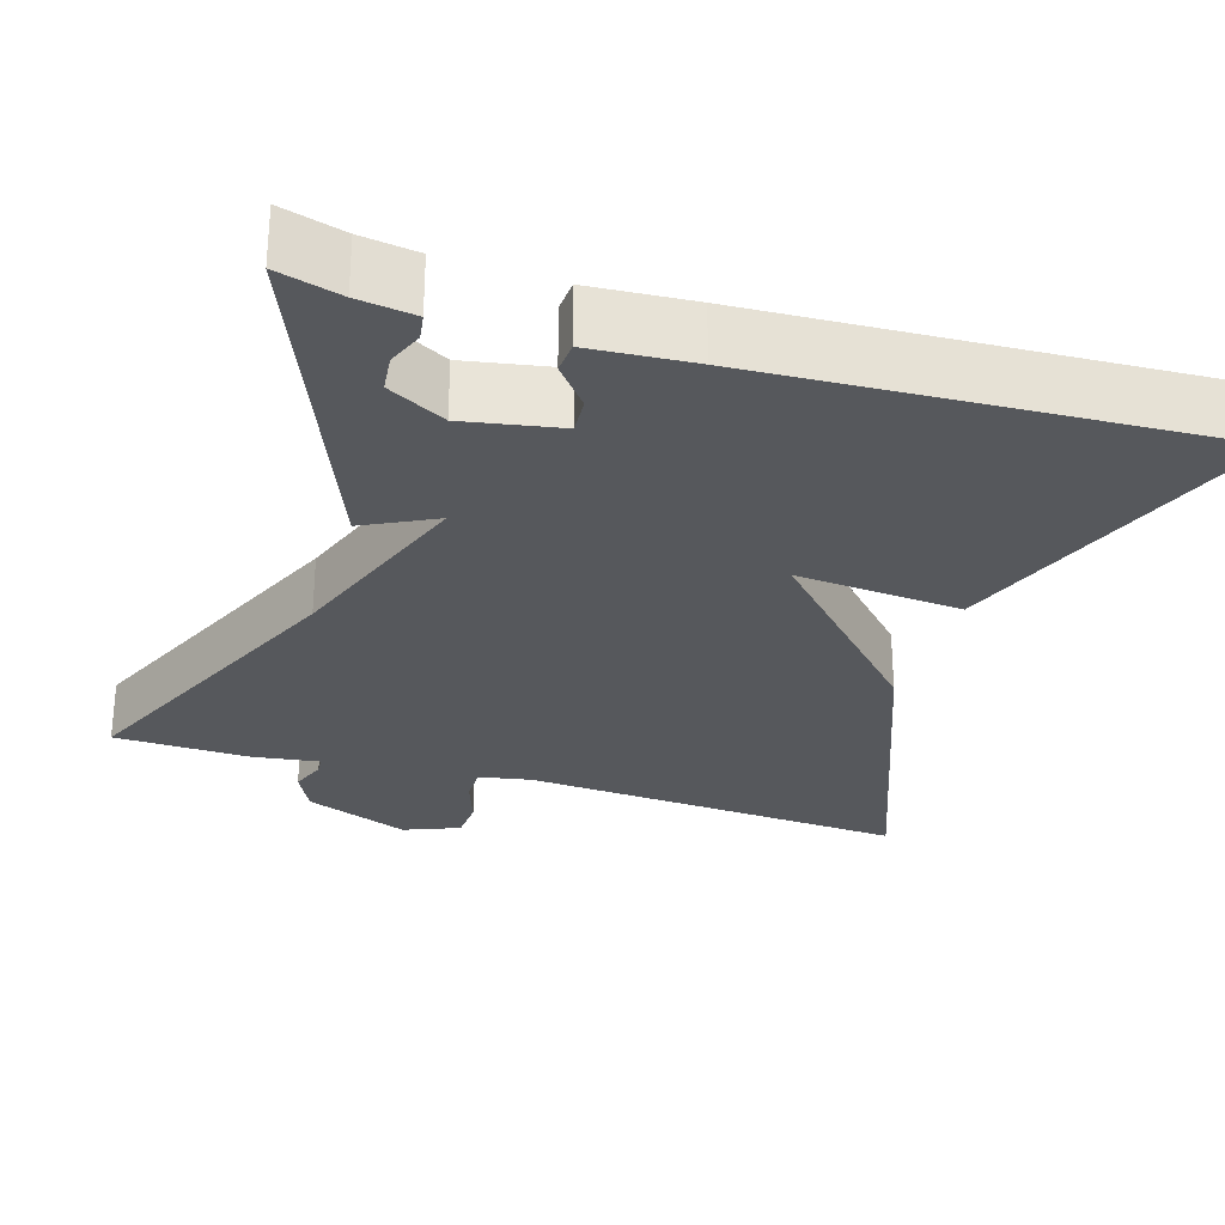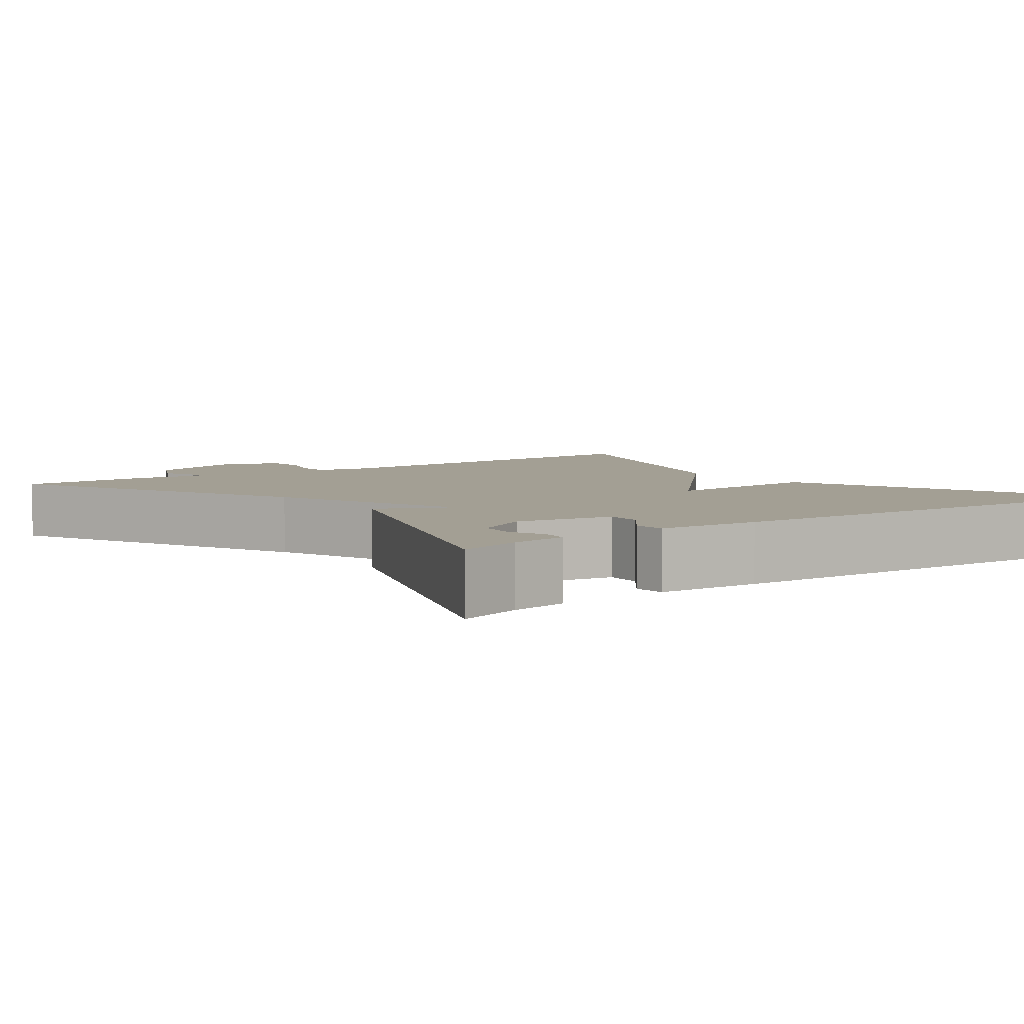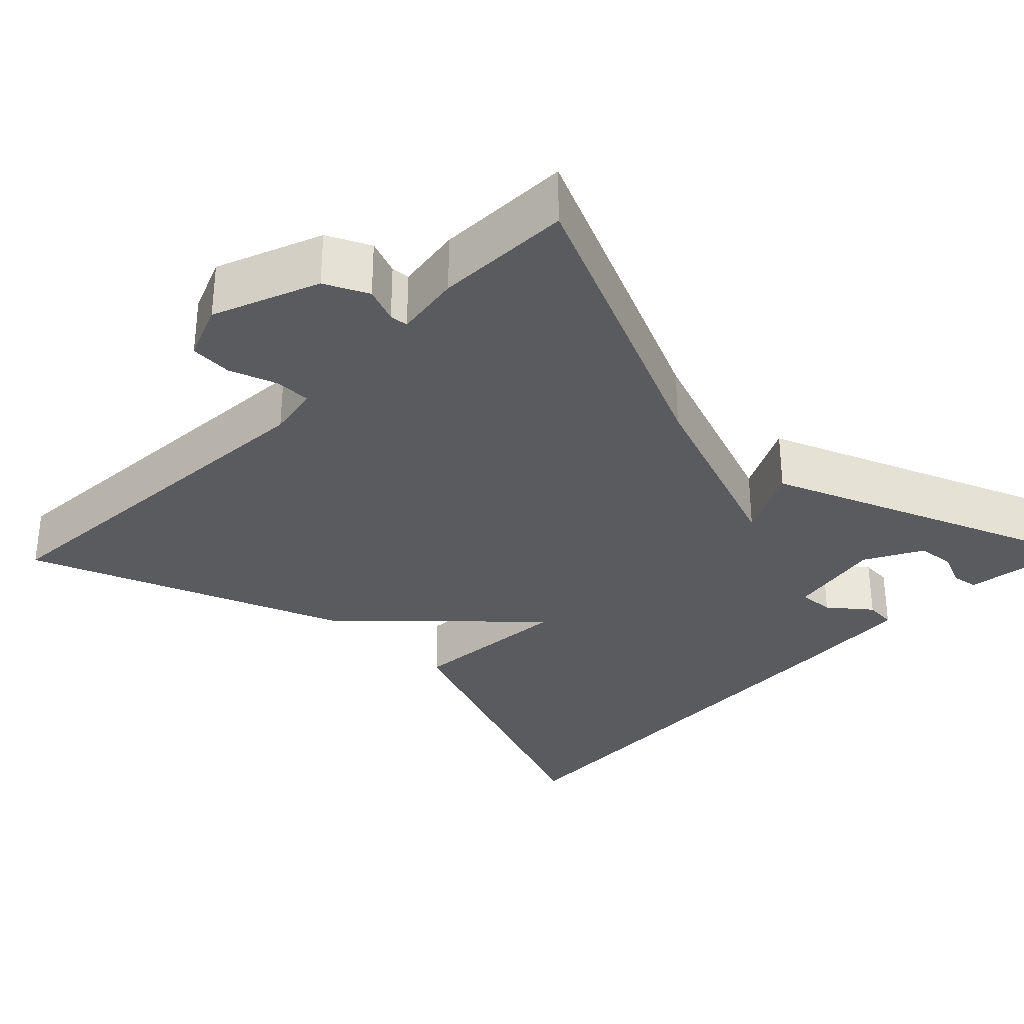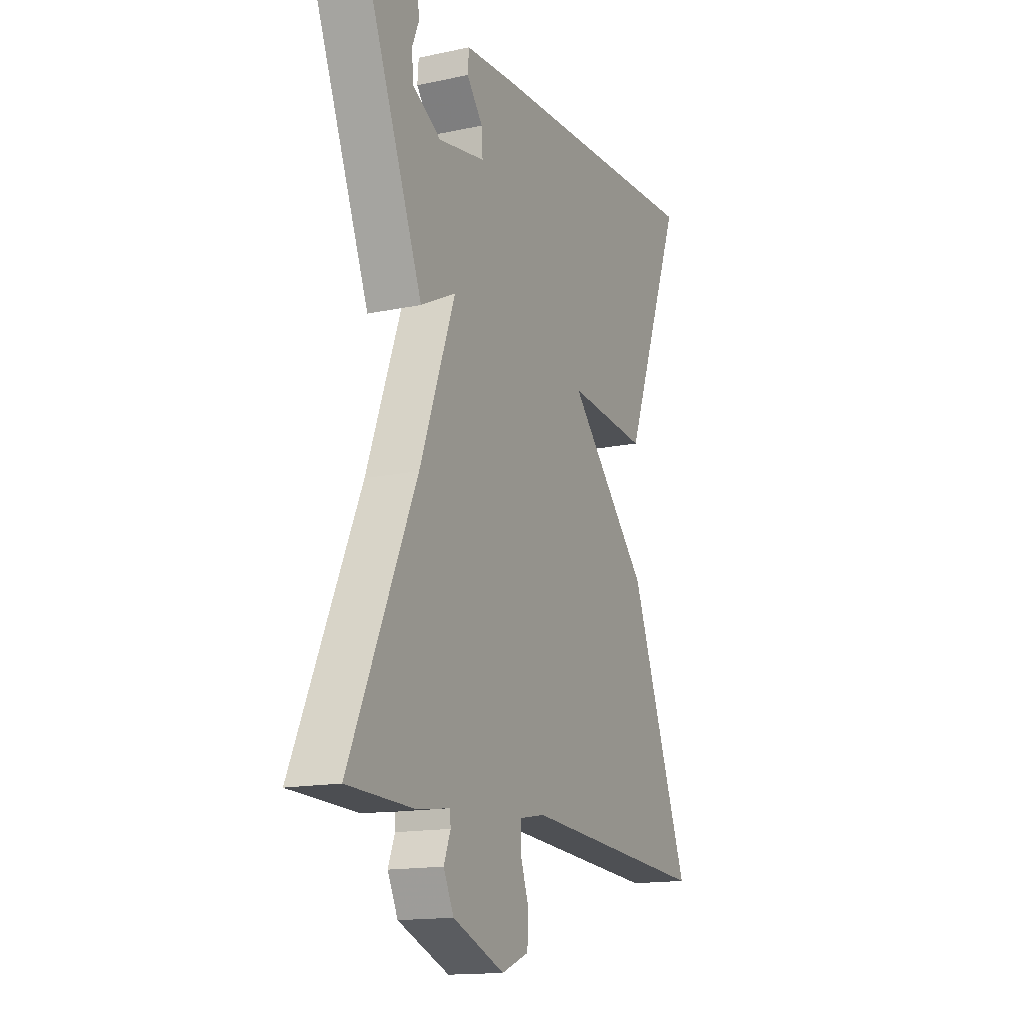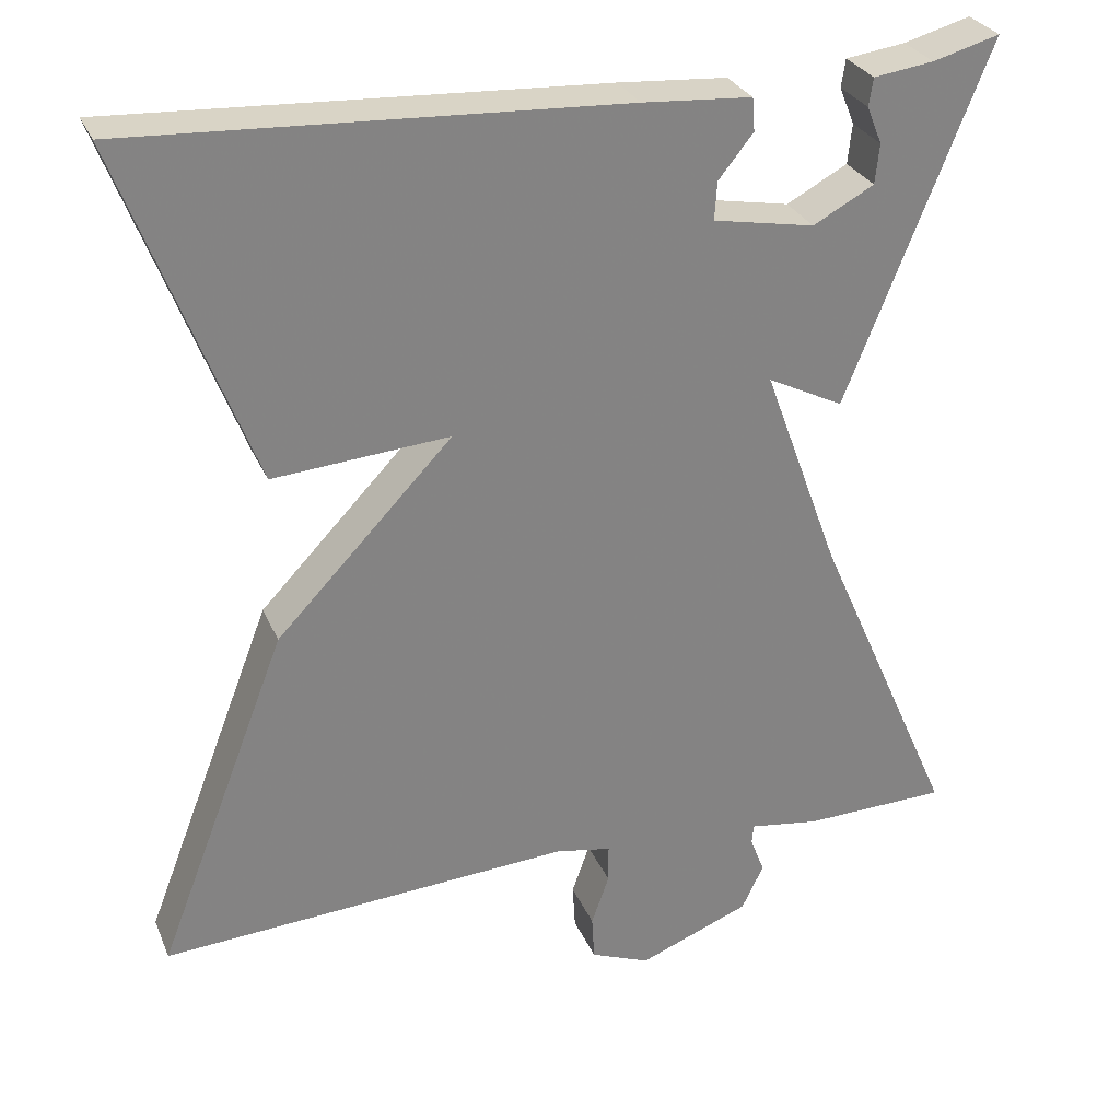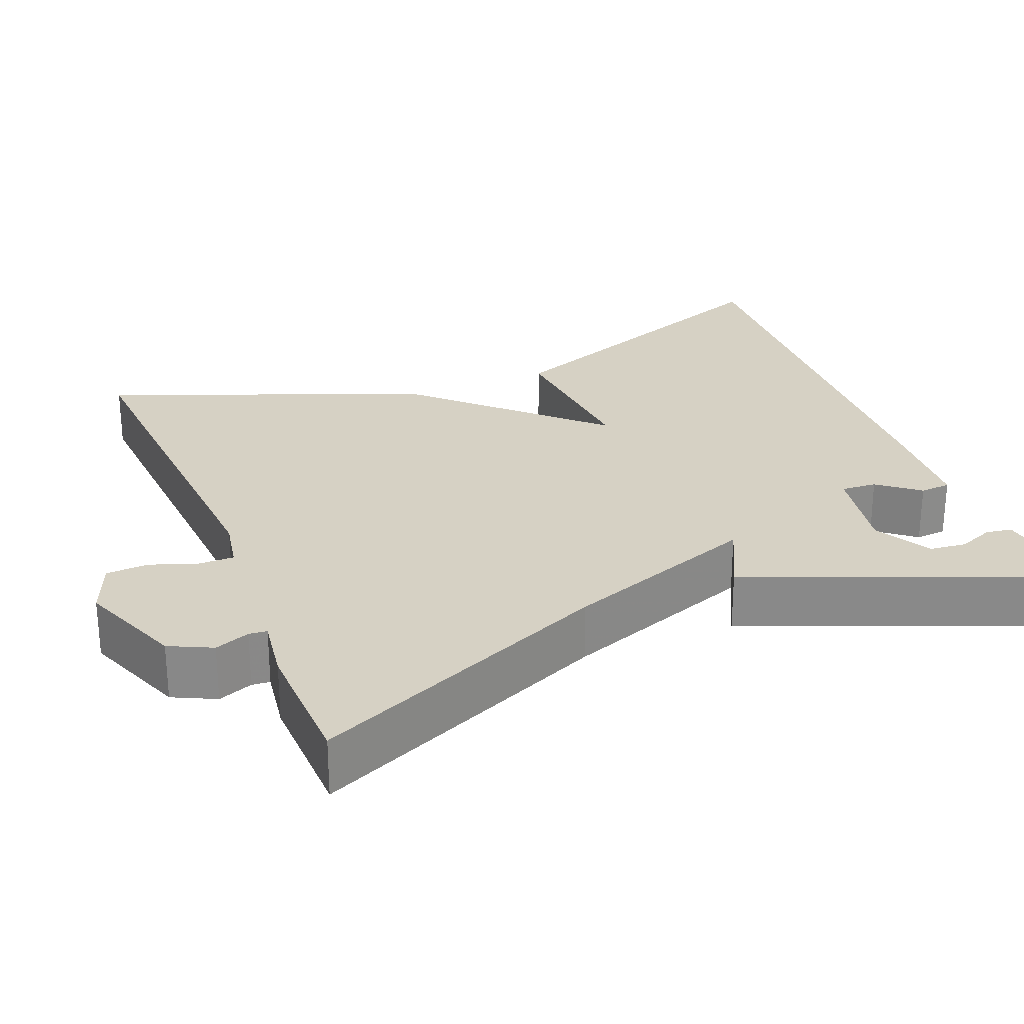
<metadata>
{"format":"obj","ext":"obj","renderer":"f3d","projection":"perspective","resolution":1024,"background":"white","views":[{"elev":-28.3,"azim":-17.2,"up":"+Y"},{"elev":5.4,"azim":-37.1,"up":"+Y"},{"elev":-32.2,"azim":-134.3,"up":"+Y"},{"elev":-15.2,"azim":-65.6,"up":"+Z"},{"elev":28.9,"azim":160.1,"up":"+Z"},{"elev":26.8,"azim":-111.9,"up":"+Y"}]}
</metadata>
<code>
v 0.5 0.07 0.5
v 0.346 0.07 0.099
v 0.138 0.07 0.116
v 0.346 0.07 -0.101
v 0.5 0.07 -0.5
v 0.015 0.07 -0.468
v -0.051 0.07 -0.48
v -0.051 0.07 -0.525
v -0.03 0.07 -0.585
v -0.033 0.07 -0.638
v -0.103 0.07 -0.666
v -0.235 0.07 -0.614
v -0.261 0.07 -0.56
v -0.244 0.07 -0.516
v -0.246 0.07 -0.493
v -0.329 0.07 -0.505
v -0.5 0.07 -0.5
v -0.332 0.07 -0.121
v -0.242 0.07 0.124
v -0.332 0.07 0.079
v -0.5 0.07 0.5
v -0.421 0.07 0.478
v -0.35 0.07 0.468
v -0.345 0.07 0.435
v -0.363 0.07 0.391
v -0.358 0.07 0.344
v -0.286 0.07 0.305
v -0.166 0.07 0.327
v -0.169 0.07 0.372
v -0.21 0.07 0.423
v -0.207 0.07 0.462
v -0.078 0.07 0.471
v 0.5 0 0.5
v 0.346 0 0.099
v 0.138 0 0.116
v 0.346 0 -0.101
v 0.5 0 -0.5
v 0.015 0 -0.468
v -0.051 0 -0.48
v -0.051 0 -0.525
v -0.03 0 -0.585
v -0.033 0 -0.638
v -0.103 0 -0.666
v -0.235 0 -0.614
v -0.261 0 -0.56
v -0.244 0 -0.516
v -0.246 0 -0.493
v -0.329 0 -0.505
v -0.5 0 -0.5
v -0.332 0 -0.121
v -0.242 0 0.124
v -0.332 0 0.079
v -0.5 0 0.5
v -0.421 0 0.478
v -0.35 0 0.468
v -0.345 0 0.435
v -0.363 0 0.391
v -0.358 0 0.344
v -0.286 0 0.305
v -0.166 0 0.327
v -0.169 0 0.372
v -0.21 0 0.423
v -0.207 0 0.462
v -0.078 0 0.471
f 1 2 3
f 32 1 3
f 31 32 3
f 30 31 3
f 29 30 3
f 4 5 6
f 3 4 6
f 29 3 6
f 28 29 6
f 27 28 6 7
f 22 23 24 25
f 22 25 26
f 21 22 26
f 19 20 21 26
f 15 16 17 18
f 15 18 19
f 14 15 19
f 12 13 14
f 11 12 14
f 10 11 14
f 9 10 14
f 8 9 14
f 8 14 19
f 7 8 19
f 27 7 19
f 19 26 27
f 35 34 33
f 35 33 64
f 35 64 63
f 35 63 62
f 35 62 61
f 38 37 36
f 38 36 35
f 38 35 61
f 38 61 60
f 39 38 60 59
f 57 56 55 54
f 58 57 54
f 58 54 53
f 58 53 52 51
f 50 49 48 47
f 51 50 47
f 51 47 46
f 46 45 44
f 46 44 43
f 46 43 42
f 46 42 41
f 46 41 40
f 51 46 40
f 51 40 39
f 51 39 59
f 59 58 51
f 1 33 34 2
f 2 34 35 3
f 3 35 36 4
f 4 36 37 5
f 5 37 38 6
f 6 38 39 7
f 7 39 40 8
f 8 40 41 9
f 9 41 42 10
f 10 42 43 11
f 11 43 44 12
f 12 44 45 13
f 13 45 46 14
f 14 46 47 15
f 15 47 48 16
f 16 48 49 17
f 17 49 50 18
f 18 50 51 19
f 19 51 52 20
f 20 52 53 21
f 21 53 54 22
f 22 54 55 23
f 23 55 56 24
f 24 56 57 25
f 25 57 58 26
f 26 58 59 27
f 27 59 60 28
f 28 60 61 29
f 29 61 62 30
f 30 62 63 31
f 31 63 64 32
f 32 64 33 1

</code>
